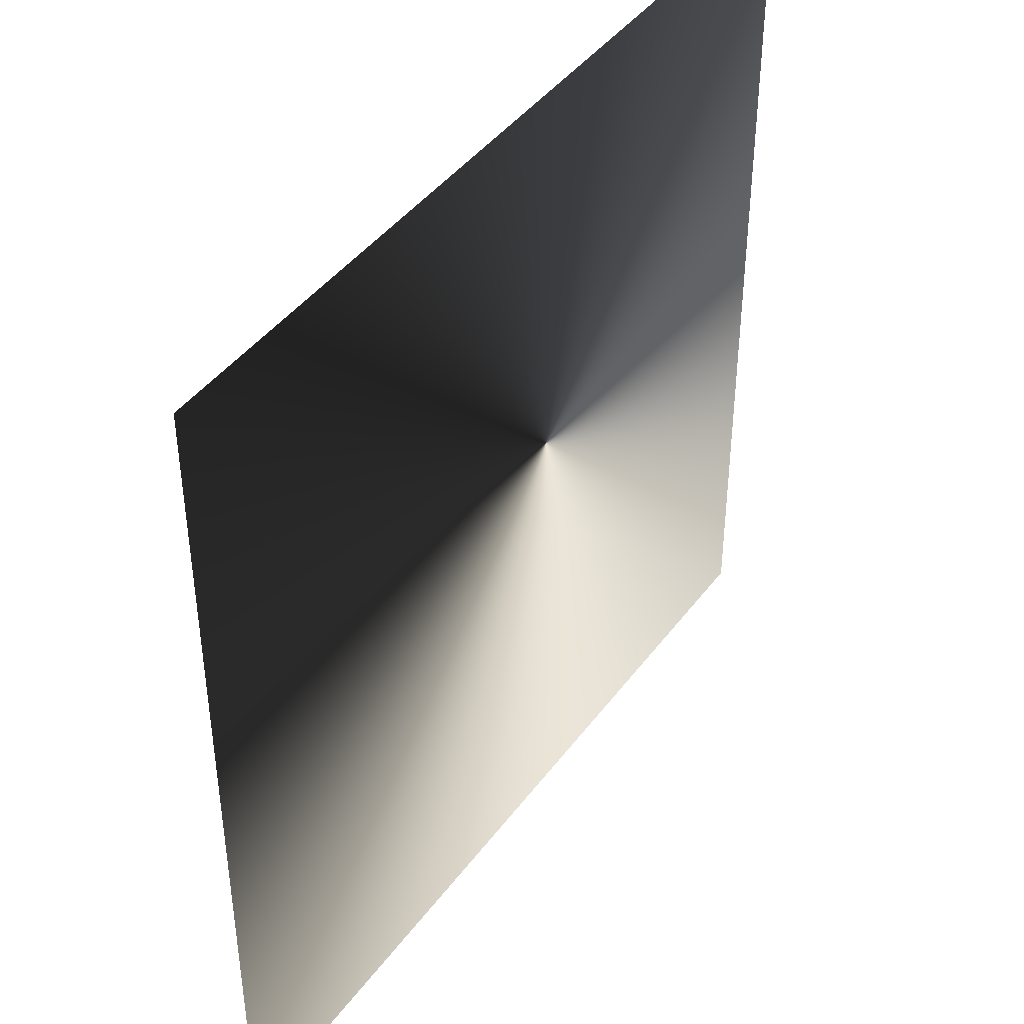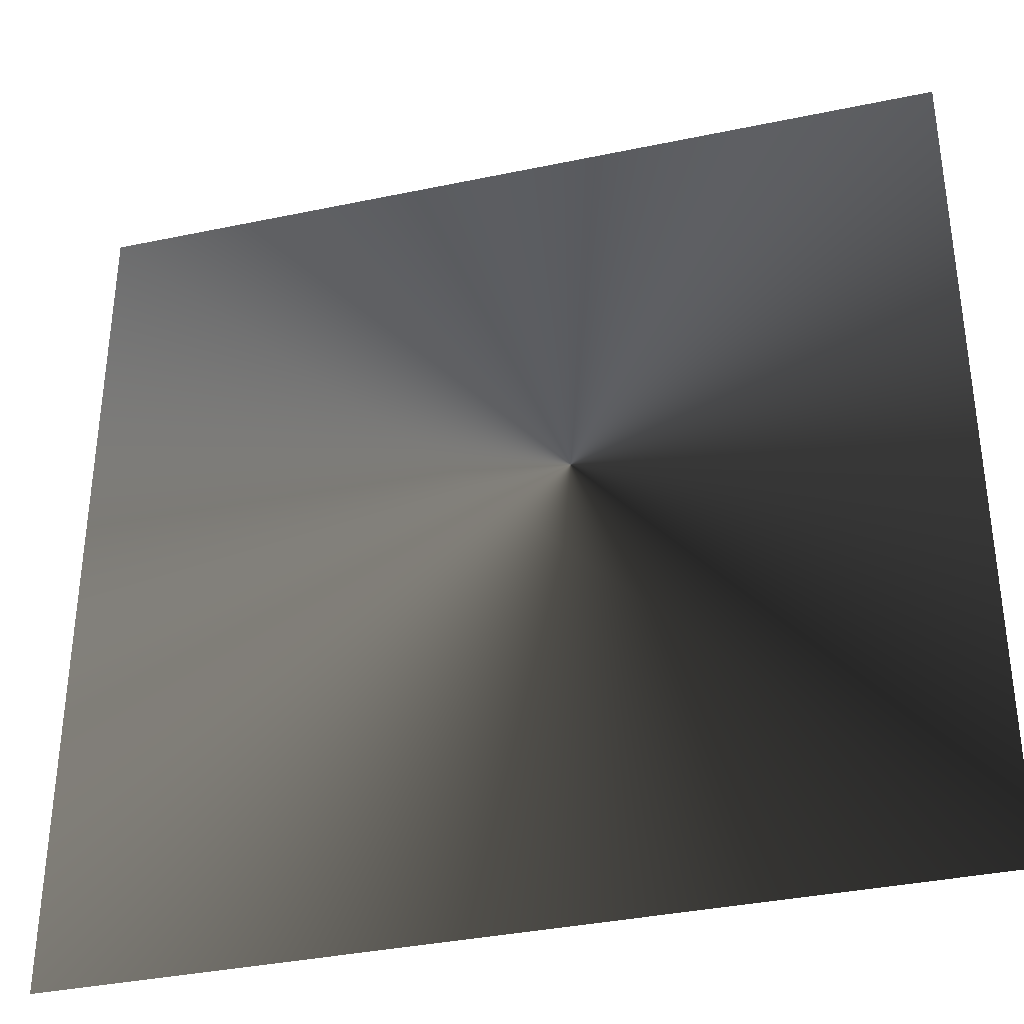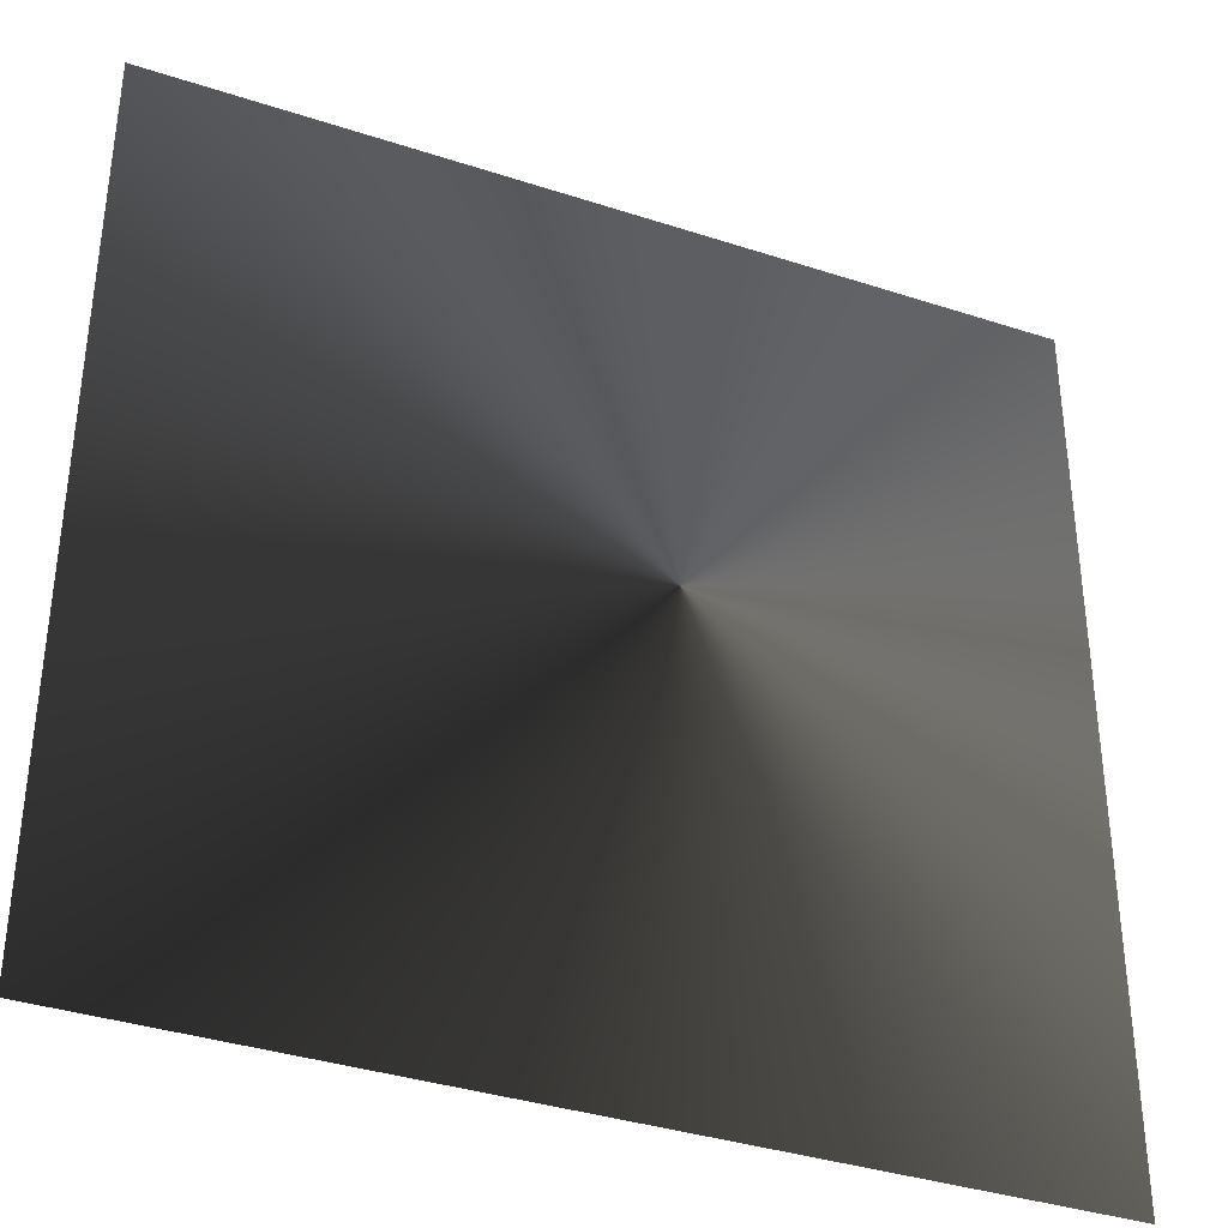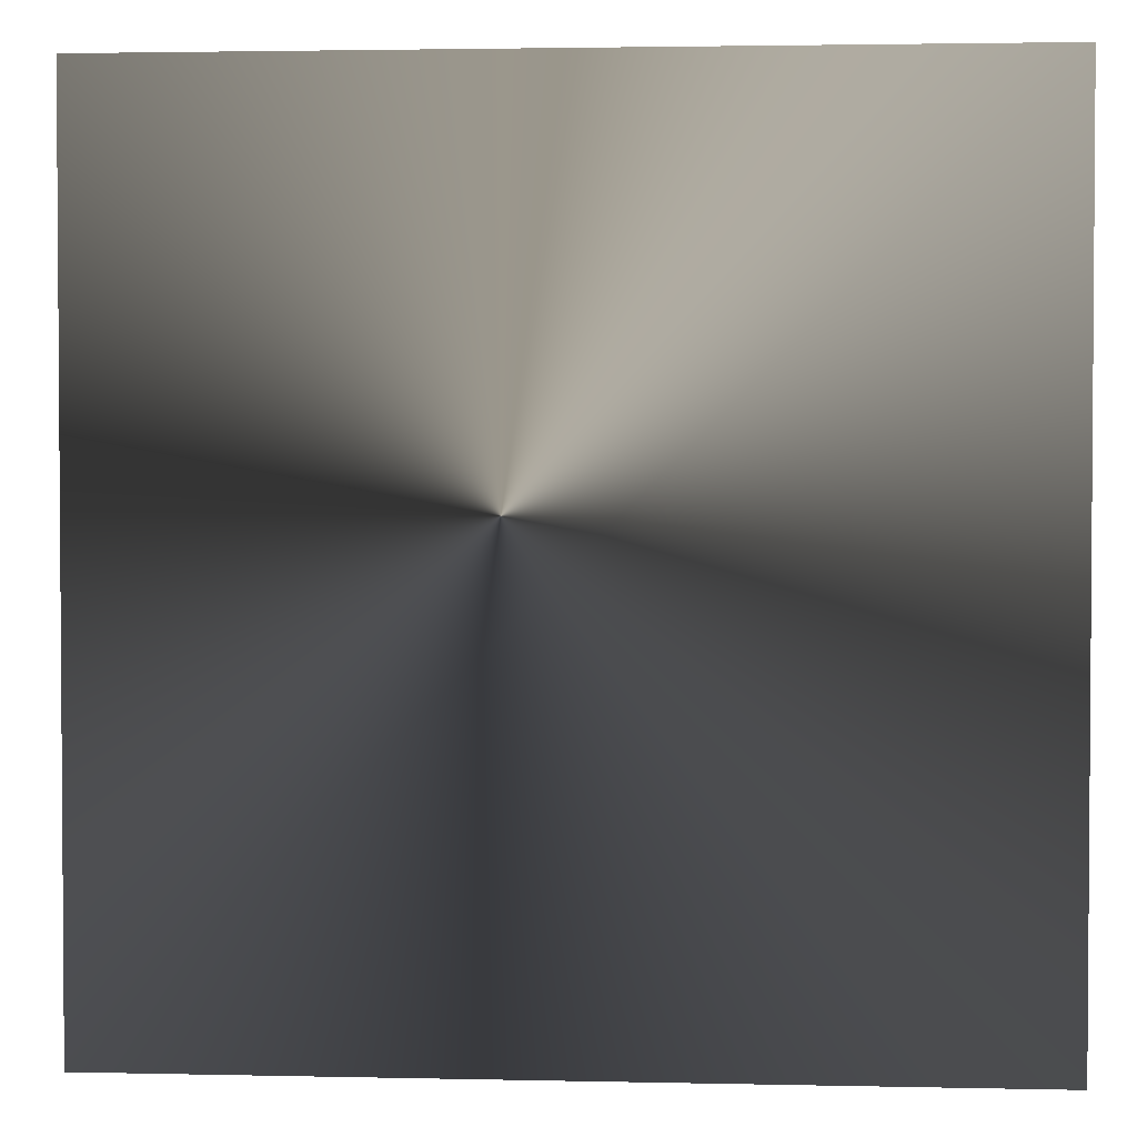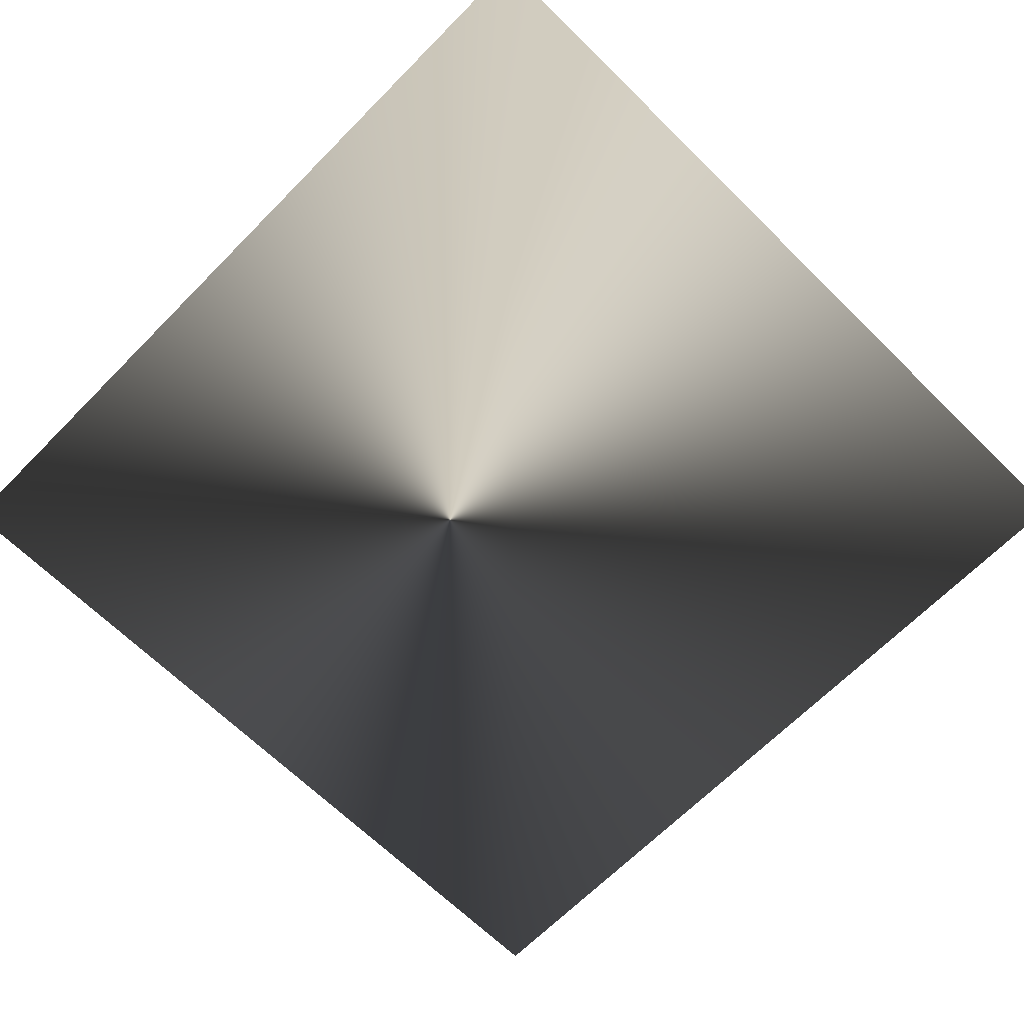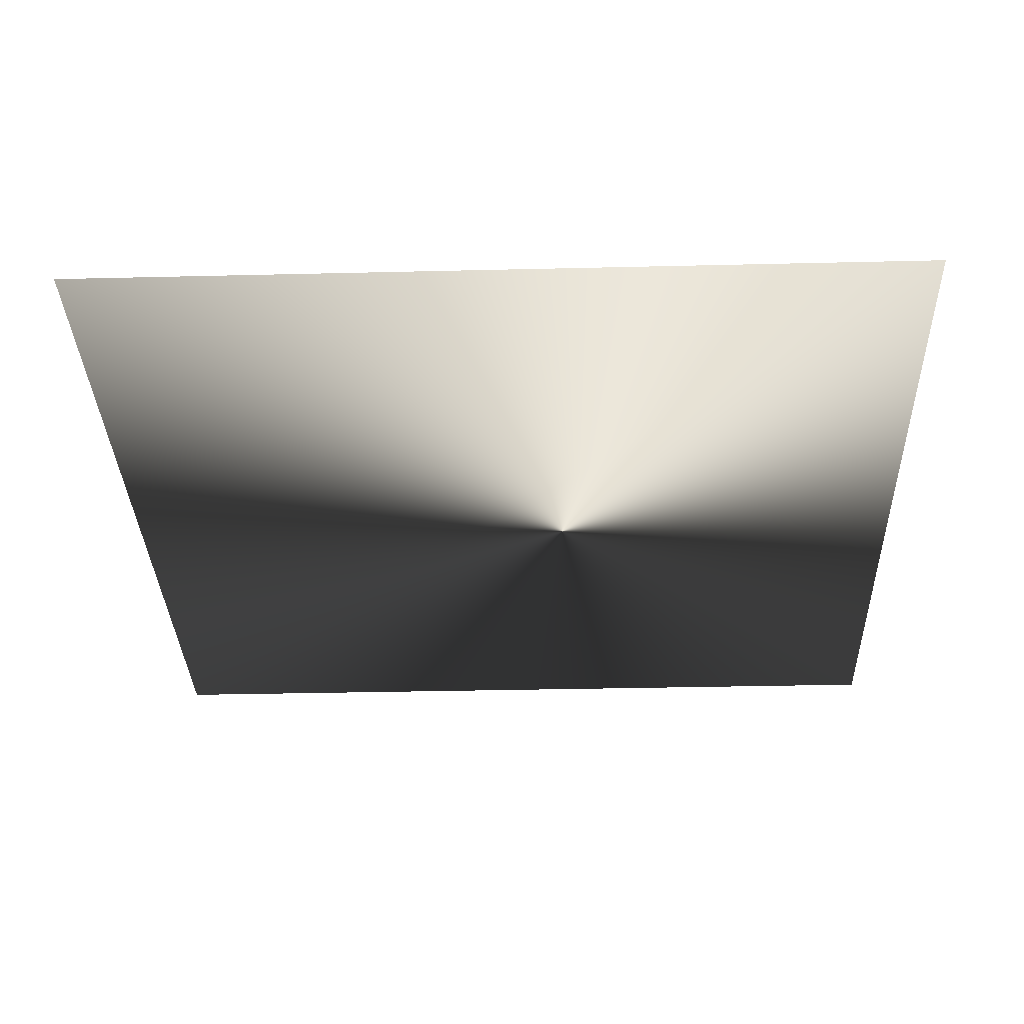
<metadata>
{"format":"obj","ext":"obj","renderer":"f3d","projection":"perspective","resolution":1024,"background":"white","views":[{"elev":43.1,"azim":-56.3,"up":"+Y"},{"elev":-36.1,"azim":15.4,"up":"+Y"},{"elev":-36.4,"azim":-23.1,"up":"+Y"},{"elev":2.5,"azim":-175.5,"up":"+Y"},{"elev":-66.5,"azim":-134.6,"up":"+Z"},{"elev":-32.9,"azim":1.9,"up":"+Z"}]}
</metadata>
<code>
g glow_13
v 0.3817 -0.3817 -6.42e-07
v 0.3817 0.3817 -6.42e-07
v -0.3817 0.3817 -6.42e-07
v -0.3817 -0.3817 -6.42e-07
g glow_13_0
f 3 2 1
f 4 3 1

</code>
